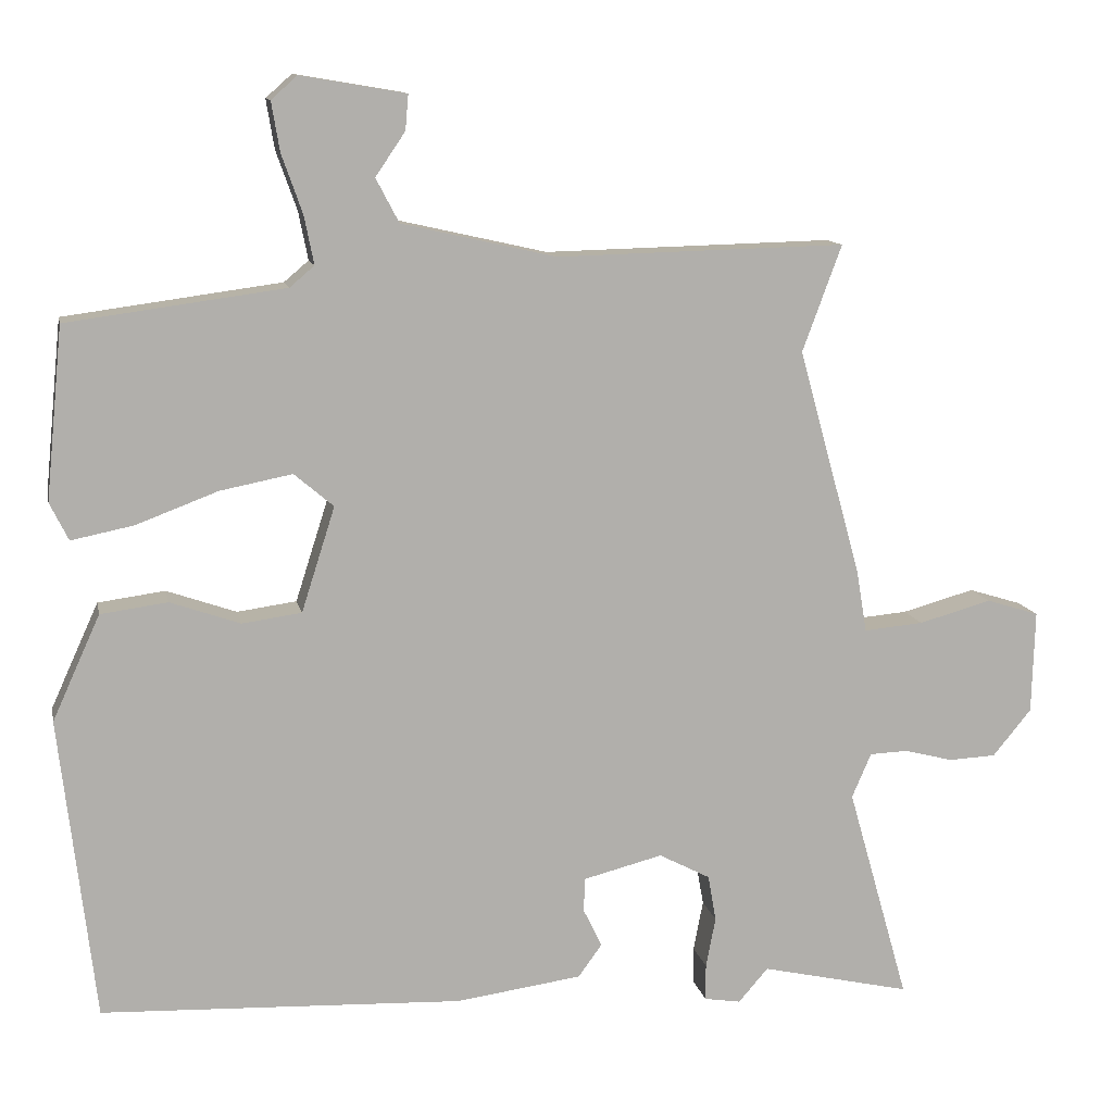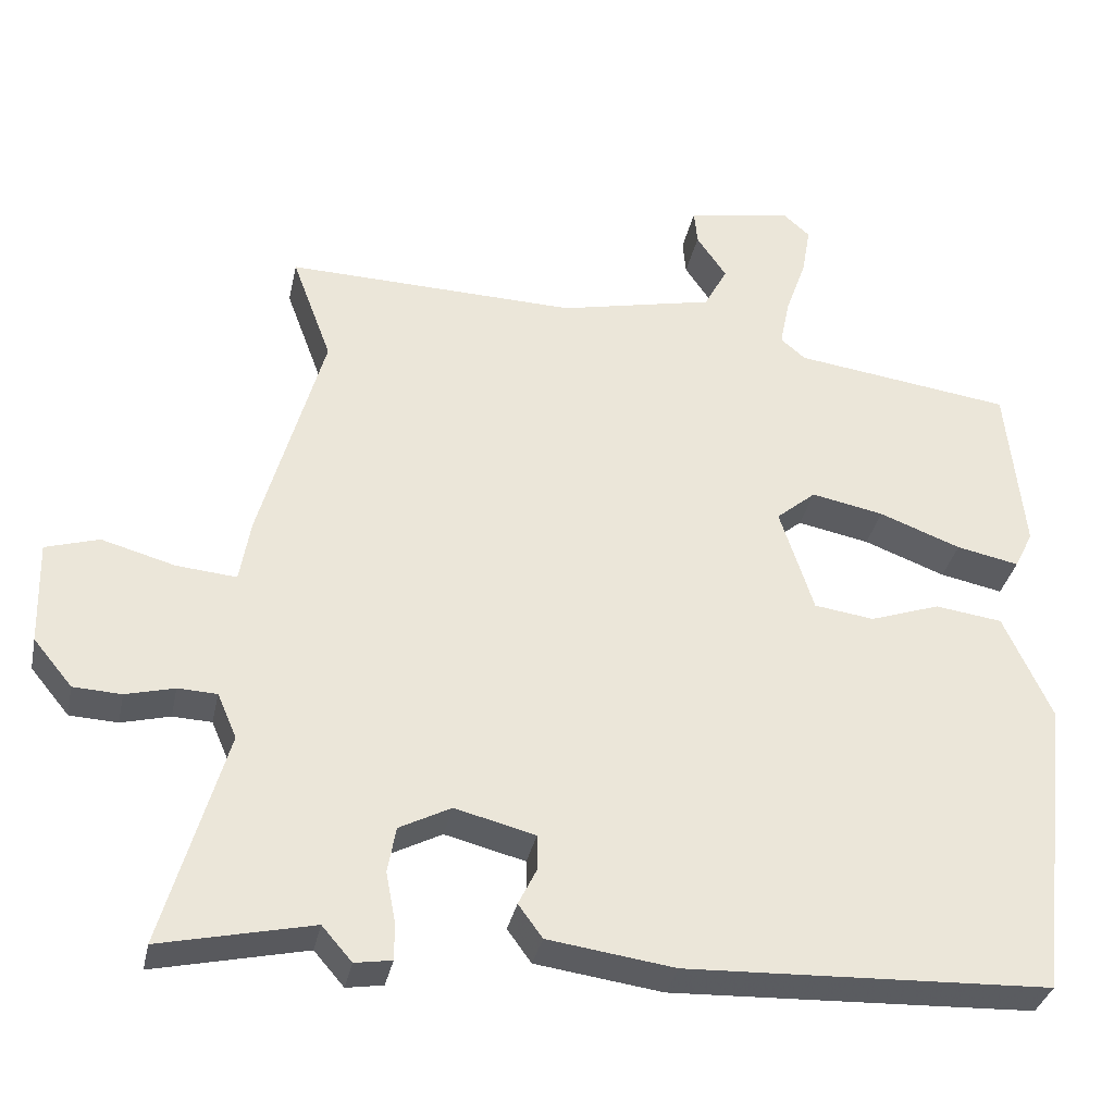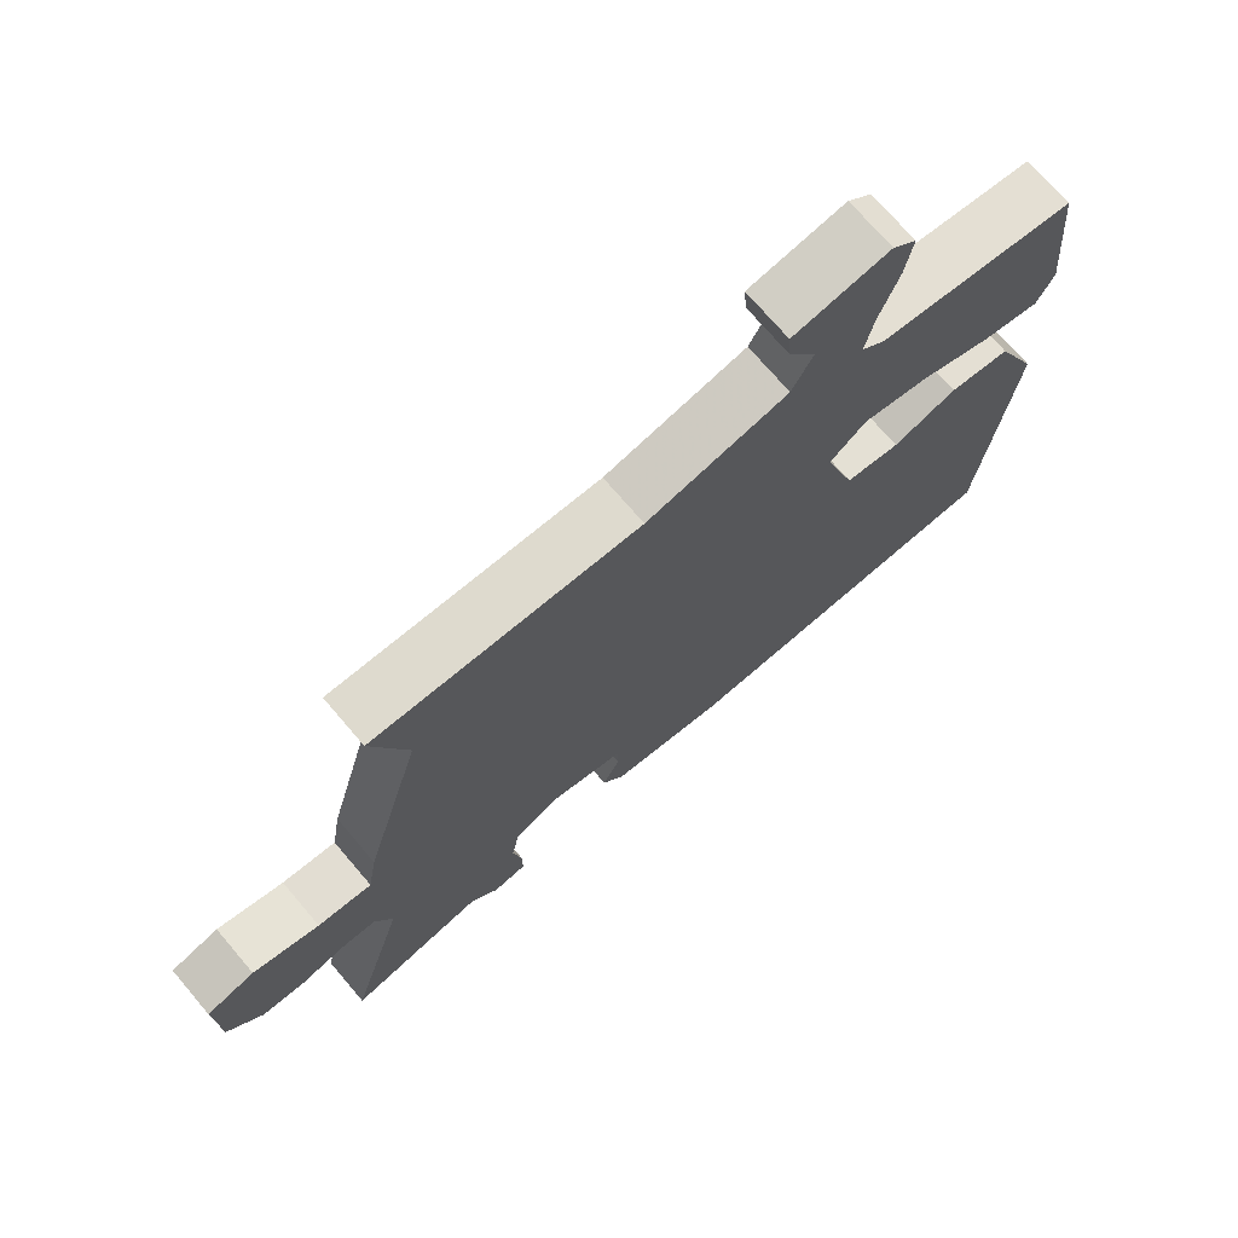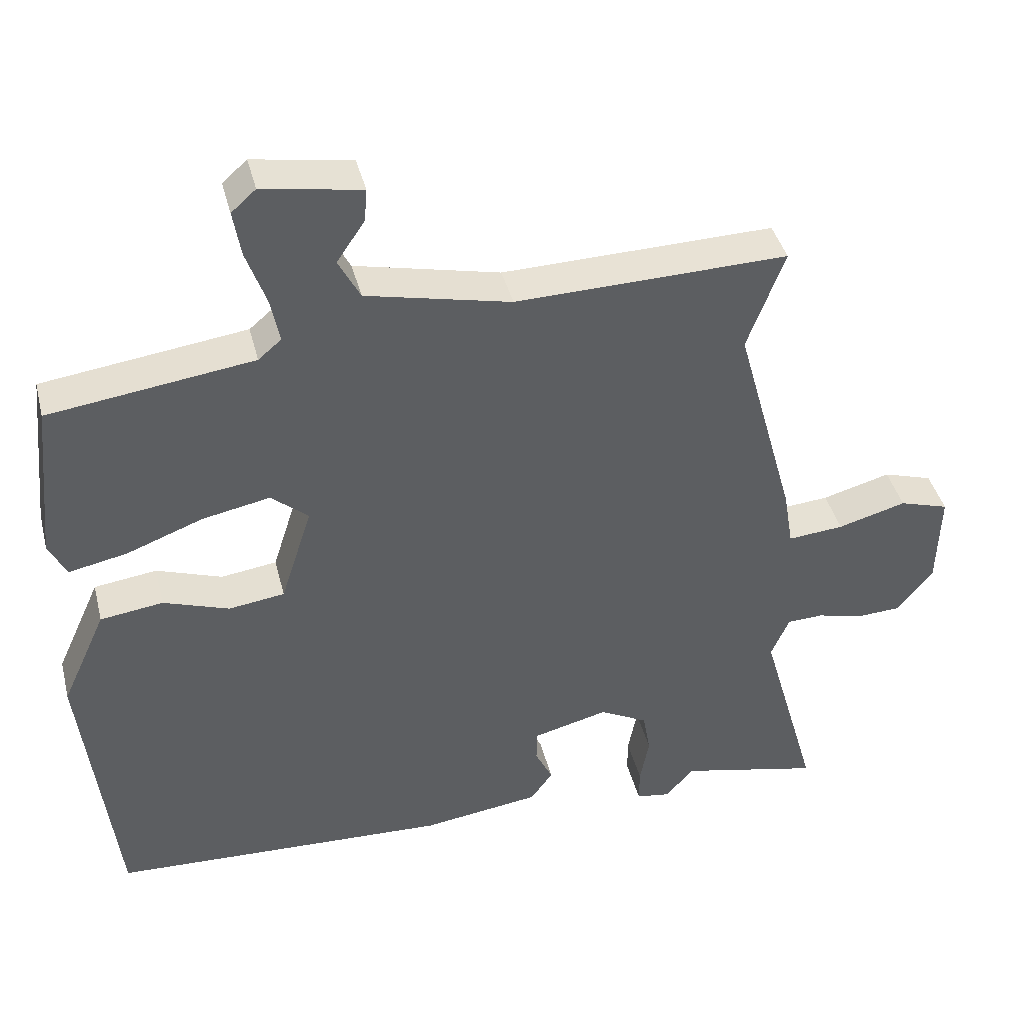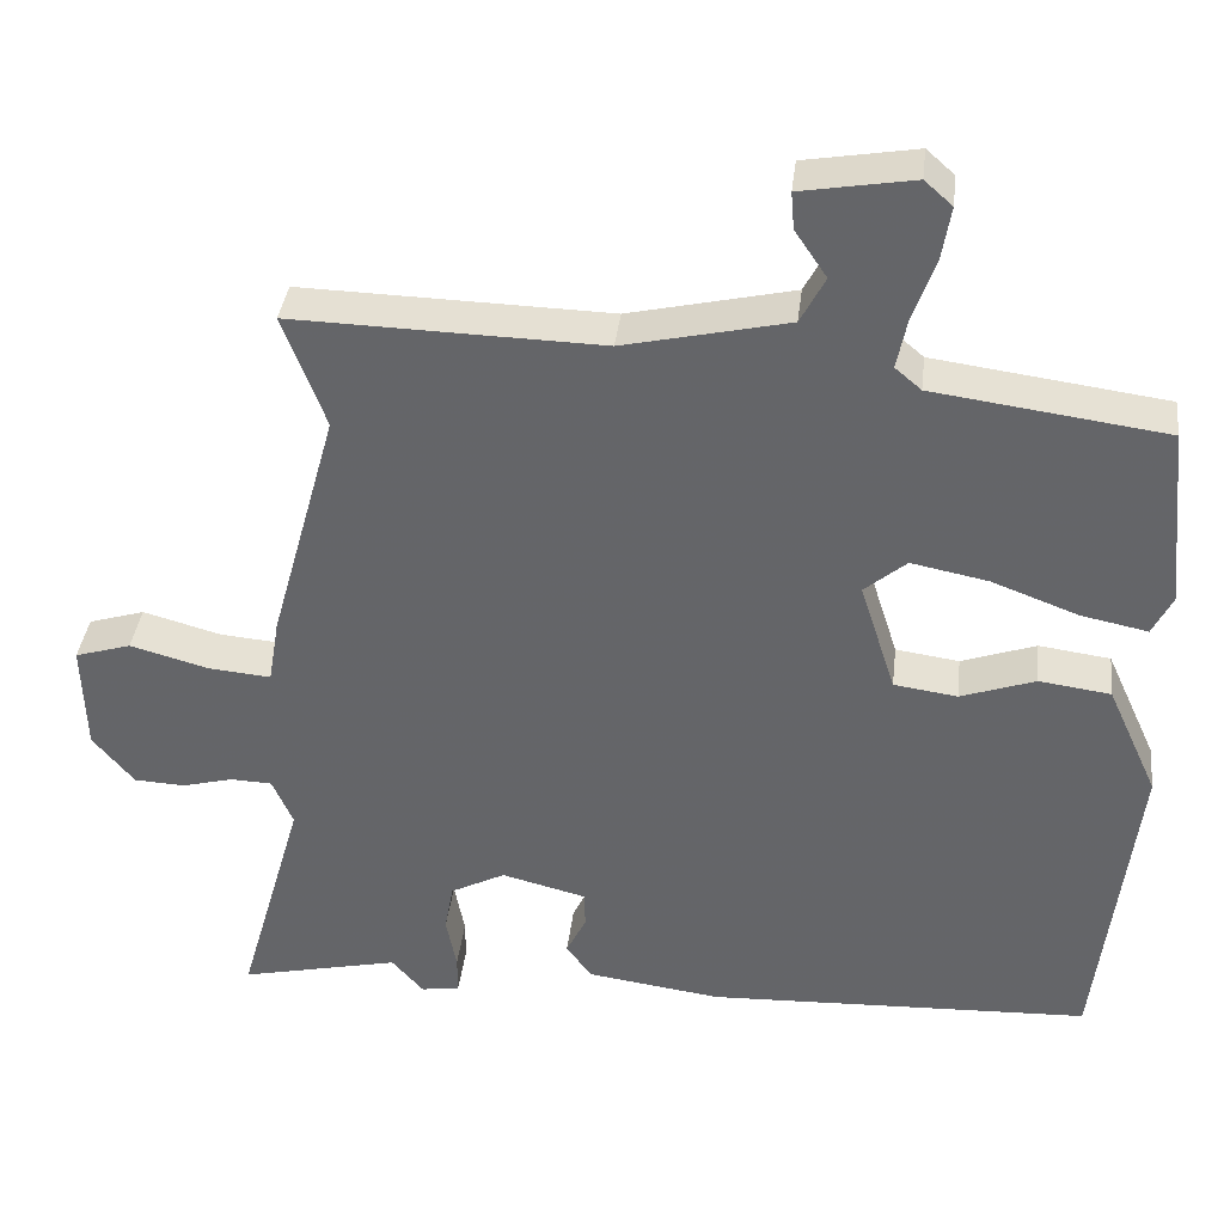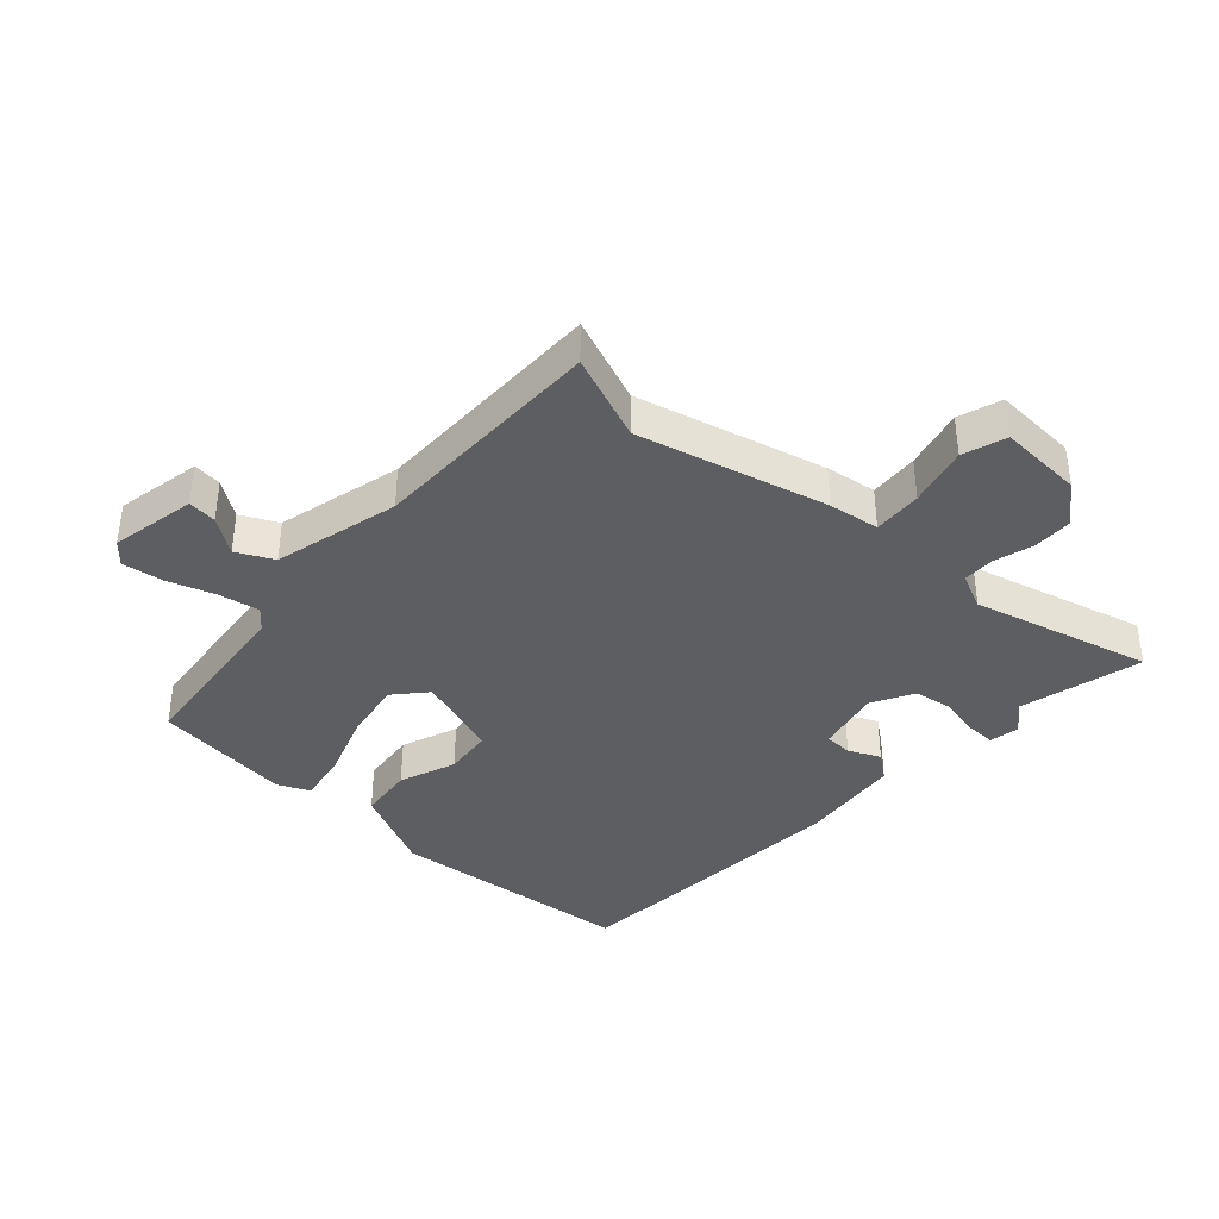
<metadata>
{"format":"obj","ext":"obj","renderer":"f3d","projection":"perspective","resolution":1024,"background":"white","views":[{"elev":11.8,"azim":-11.5,"up":"+Z"},{"elev":-34.4,"azim":168.2,"up":"+Z"},{"elev":72.2,"azim":139.6,"up":"+Z"},{"elev":41.2,"azim":-14.0,"up":"+Z"},{"elev":37.5,"azim":-173.3,"up":"+Z"},{"elev":-38.4,"azim":46.4,"up":"+Y"}]}
</metadata>
<code>
v 0.627 0.07 -0.529
v 0.425 0.07 -0.483
v 0.385 0.07 -0.529
v 0.336 0.07 -0.521
v 0.336 0.07 -0.472
v 0.349 0.07 -0.404
v 0.338 0.07 -0.342
v 0.269 0.07 -0.306
v 0.162 0.07 -0.333
v 0.161 0.07 -0.379
v 0.186 0.07 -0.43
v 0.154 0.07 -0.474
v -0.015 0.07 -0.497
v -0.501 0.07 -0.476
v -0.548 0.07 -0.07
v -0.484 0.07 0.071
v -0.394 0.07 0.083
v -0.3 0.07 0.05
v -0.22 0.07 0.061
v -0.175 0.07 0.202
v -0.228 0.07 0.247
v -0.325 0.07 0.228
v -0.434 0.07 0.187
v -0.518 0.07 0.17
v -0.543 0.07 0.221
v -0.52 0.07 0.451
v -0.228 0.07 0.49
v -0.195 0.07 0.518
v -0.208 0.07 0.583
v -0.236 0.07 0.662
v -0.247 0.07 0.728
v -0.212 0.07 0.759
v -0.071 0.07 0.735
v -0.075 0.07 0.688
v -0.115 0.07 0.629
v -0.084 0.07 0.57
v 0.123 0.07 0.523
v 0.512 0.07 0.532
v 0.459 0.07 0.389
v 0.544 0.07 0.083
v 0.558 0.07 0
v 0.638 0.07 0.007
v 0.736 0.07 0.034
v 0.807 0.07 0.012
v 0.803 0.07 -0.127
v 0.751 0.07 -0.19
v 0.687 0.07 -0.193
v 0.622 0.07 -0.176
v 0.57 0.07 -0.178
v 0.544 0.07 -0.238
v 0.627 0 -0.529
v 0.425 0 -0.483
v 0.385 0 -0.529
v 0.336 0 -0.521
v 0.336 0 -0.472
v 0.349 0 -0.404
v 0.338 0 -0.342
v 0.269 0 -0.306
v 0.162 0 -0.333
v 0.161 0 -0.379
v 0.186 0 -0.43
v 0.154 0 -0.474
v -0.015 0 -0.497
v -0.501 0 -0.476
v -0.548 0 -0.07
v -0.484 0 0.071
v -0.394 0 0.083
v -0.3 0 0.05
v -0.22 0 0.061
v -0.175 0 0.202
v -0.228 0 0.247
v -0.325 0 0.228
v -0.434 0 0.187
v -0.518 0 0.17
v -0.543 0 0.221
v -0.52 0 0.451
v -0.228 0 0.49
v -0.195 0 0.518
v -0.208 0 0.583
v -0.236 0 0.662
v -0.247 0 0.728
v -0.212 0 0.759
v -0.071 0 0.735
v -0.075 0 0.688
v -0.115 0 0.629
v -0.084 0 0.57
v 0.123 0 0.523
v 0.512 0 0.532
v 0.459 0 0.389
v 0.544 0 0.083
v 0.558 0 0
v 0.638 0 0.007
v 0.736 0 0.034
v 0.807 0 0.012
v 0.803 0 -0.127
v 0.751 0 -0.19
v 0.687 0 -0.193
v 0.622 0 -0.176
v 0.57 0 -0.178
v 0.544 0 -0.238
f 46 47 48
f 45 46 48
f 44 45 48
f 43 44 48
f 42 43 48
f 41 42 48 49
f 41 49 50
f 40 41 50
f 39 40 50
f 37 38 39
f 36 37 39 50
f 33 34 35
f 32 33 35
f 31 32 35
f 30 31 35
f 29 30 35
f 28 29 35 36
f 36 50 1
f 28 36 1
f 27 28 1
f 25 26 27
f 24 25 27
f 23 24 27
f 22 23 27
f 16 17 18
f 15 16 18
f 14 15 18
f 13 14 18
f 12 13 18
f 11 12 18
f 10 11 18
f 9 10 18 19
f 8 9 19 20
f 4 5 6
f 3 4 6
f 2 3 6
f 2 6 7
f 1 2 7
f 27 1 7
f 21 22 27
f 20 21 27
f 7 8 20 27
f 98 97 96
f 98 96 95
f 98 95 94
f 98 94 93
f 98 93 92
f 99 98 92 91
f 100 99 91
f 100 91 90
f 100 90 89
f 89 88 87
f 100 89 87 86
f 85 84 83
f 85 83 82
f 85 82 81
f 85 81 80
f 85 80 79
f 86 85 79 78
f 51 100 86
f 51 86 78
f 51 78 77
f 77 76 75
f 77 75 74
f 77 74 73
f 77 73 72
f 68 67 66
f 68 66 65
f 68 65 64
f 68 64 63
f 68 63 62
f 68 62 61
f 68 61 60
f 69 68 60 59
f 70 69 59 58
f 56 55 54
f 56 54 53
f 56 53 52
f 57 56 52
f 57 52 51
f 57 51 77
f 77 72 71
f 77 71 70
f 77 70 58 57
f 1 51 52 2
f 2 52 53 3
f 3 53 54 4
f 4 54 55 5
f 5 55 56 6
f 6 56 57 7
f 7 57 58 8
f 8 58 59 9
f 9 59 60 10
f 10 60 61 11
f 11 61 62 12
f 12 62 63 13
f 13 63 64 14
f 14 64 65 15
f 15 65 66 16
f 16 66 67 17
f 17 67 68 18
f 18 68 69 19
f 19 69 70 20
f 20 70 71 21
f 21 71 72 22
f 22 72 73 23
f 23 73 74 24
f 24 74 75 25
f 25 75 76 26
f 26 76 77 27
f 27 77 78 28
f 28 78 79 29
f 29 79 80 30
f 30 80 81 31
f 31 81 82 32
f 32 82 83 33
f 33 83 84 34
f 34 84 85 35
f 35 85 86 36
f 36 86 87 37
f 37 87 88 38
f 38 88 89 39
f 39 89 90 40
f 40 90 91 41
f 41 91 92 42
f 42 92 93 43
f 43 93 94 44
f 44 94 95 45
f 45 95 96 46
f 46 96 97 47
f 47 97 98 48
f 48 98 99 49
f 49 99 100 50
f 50 100 51 1

</code>
